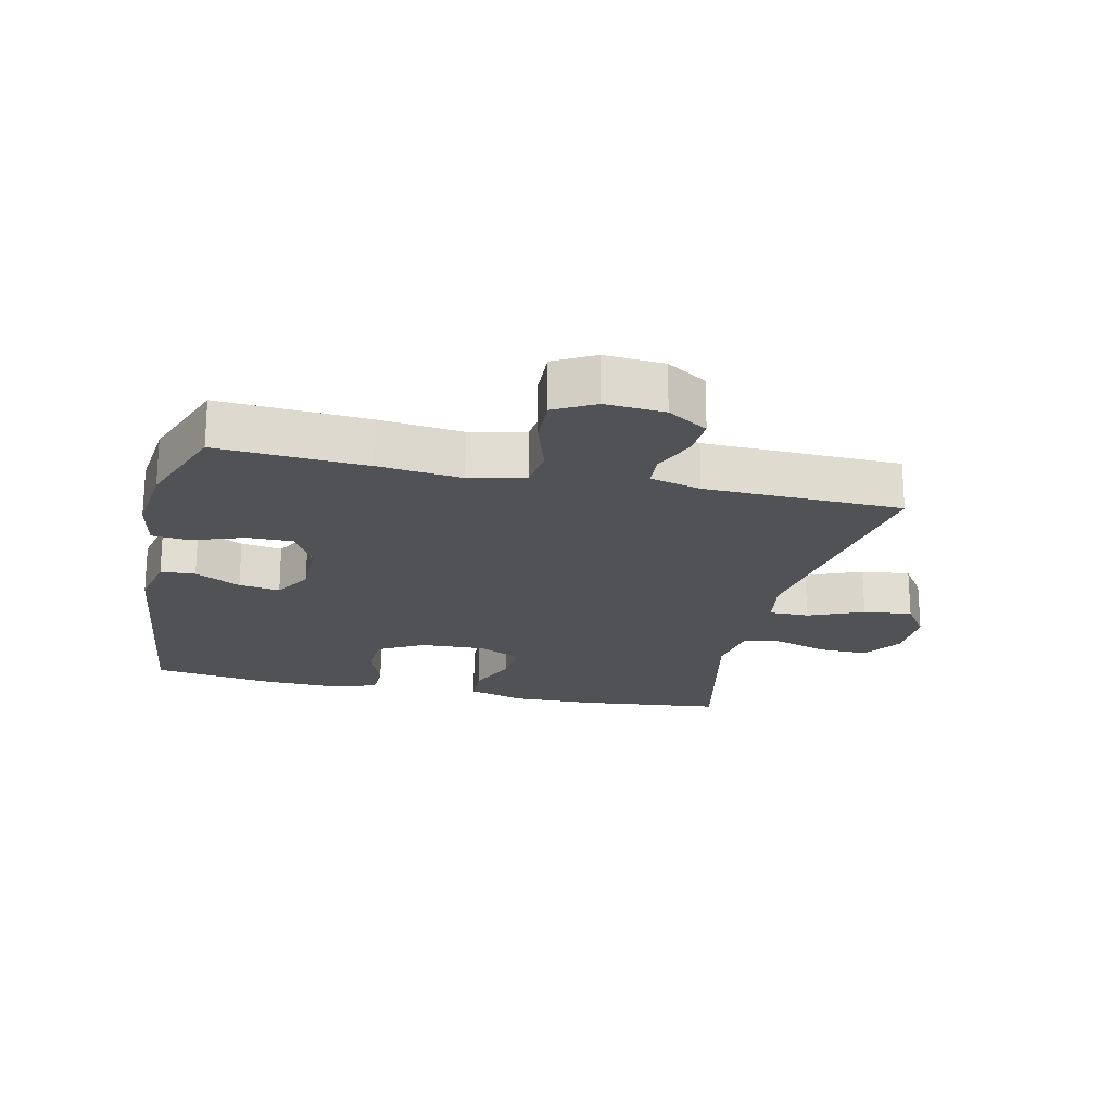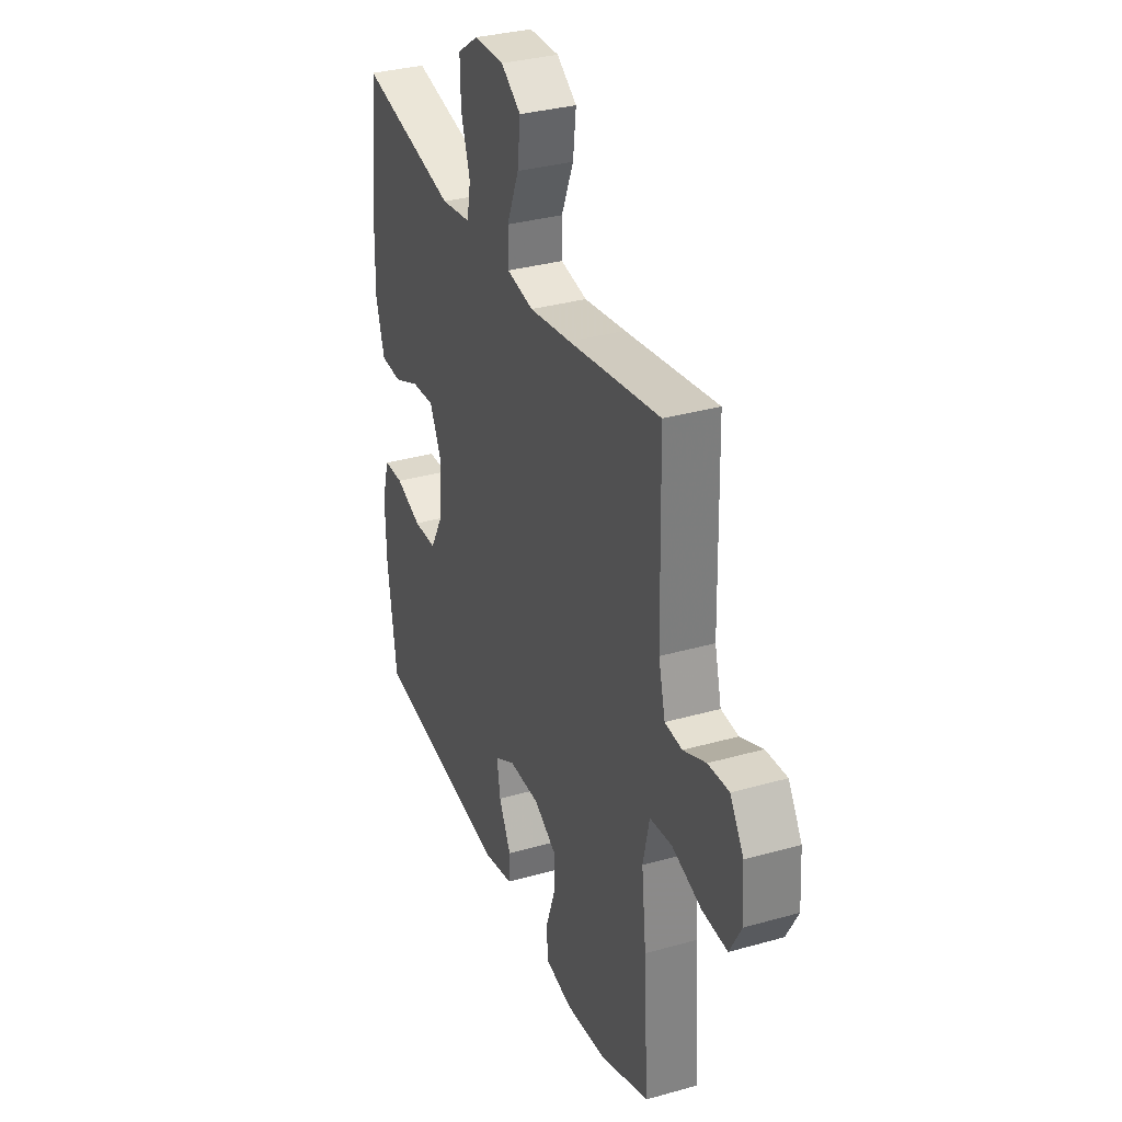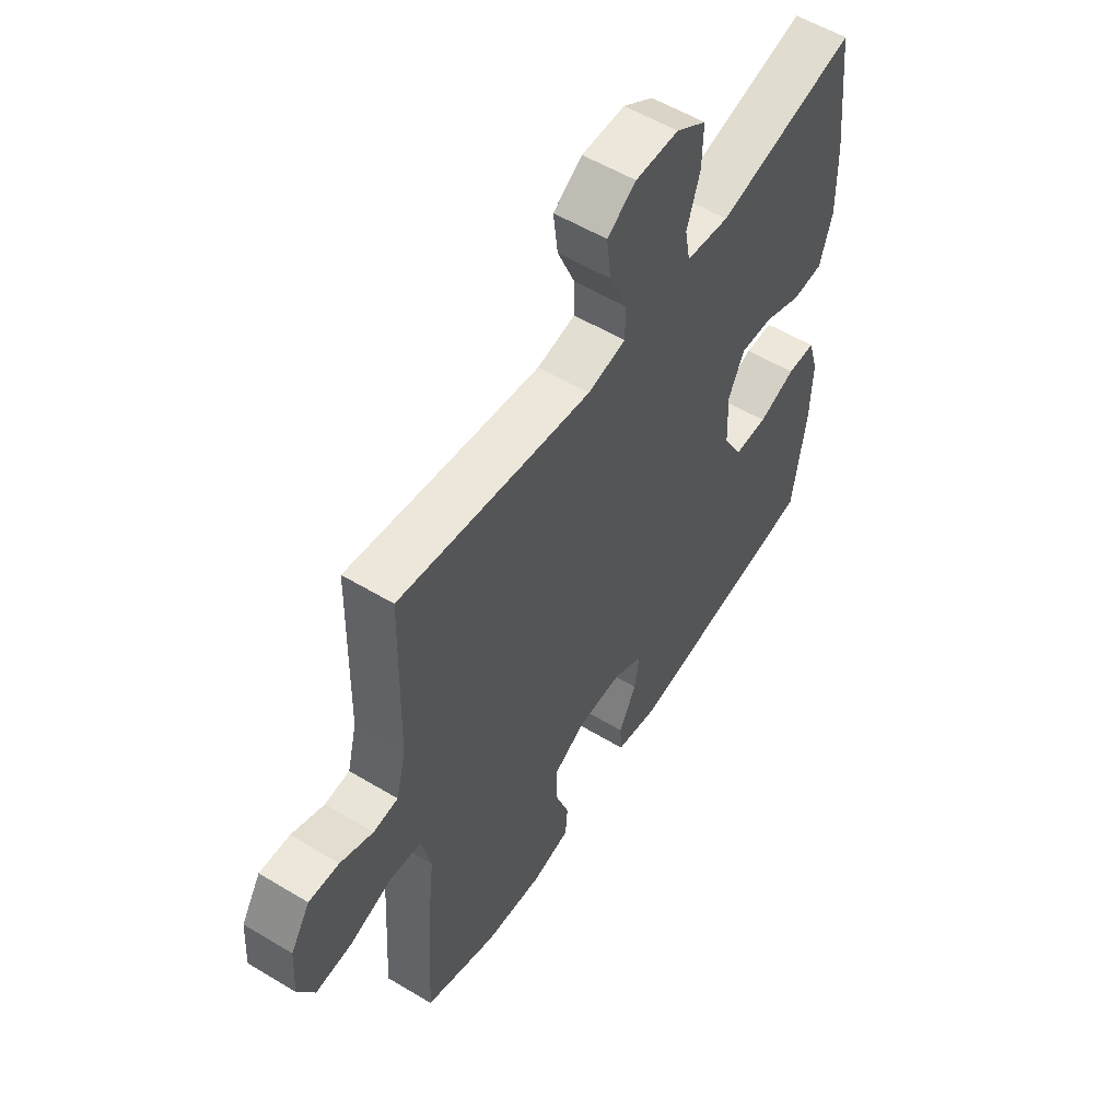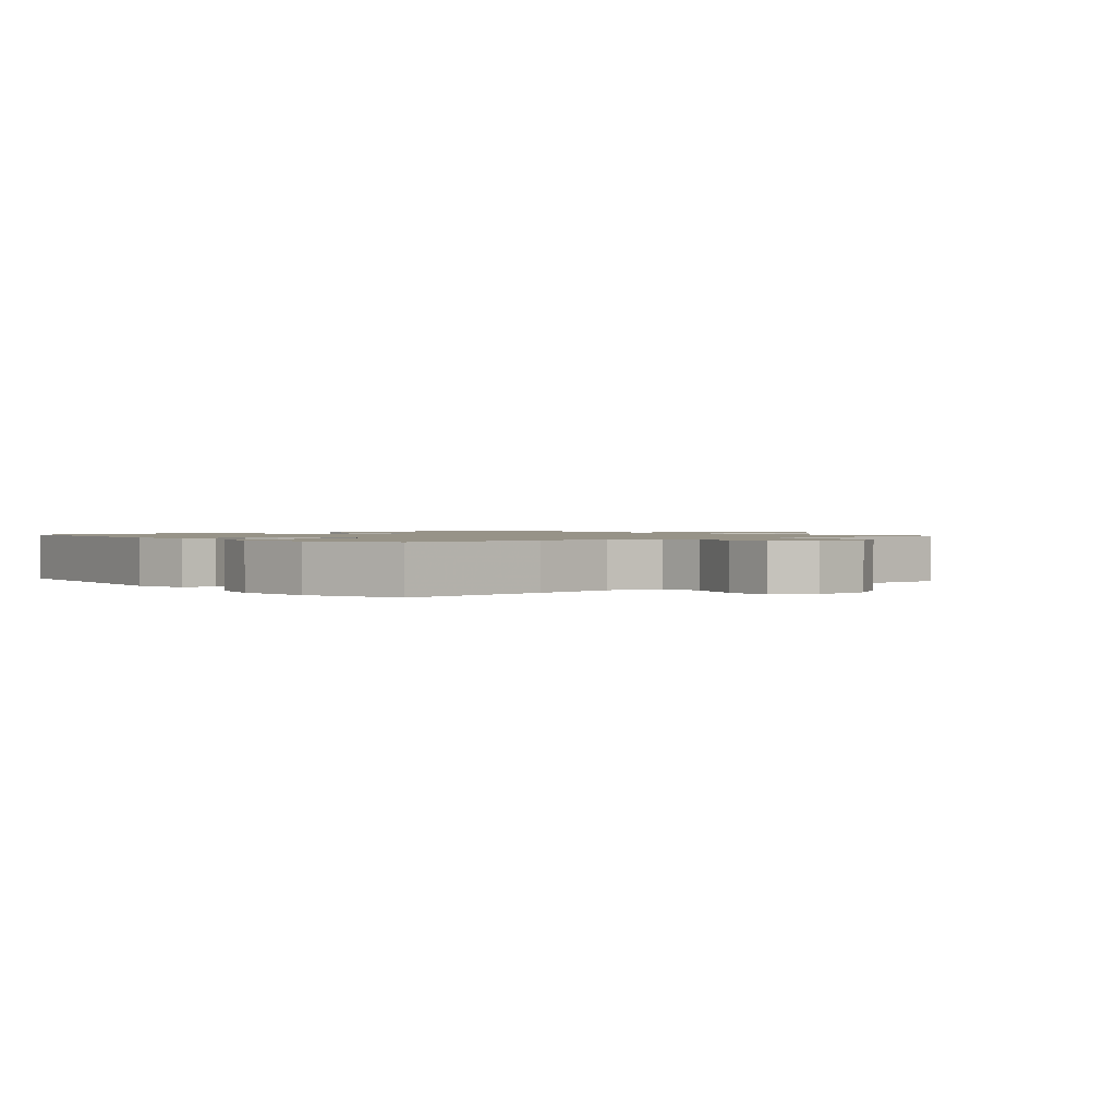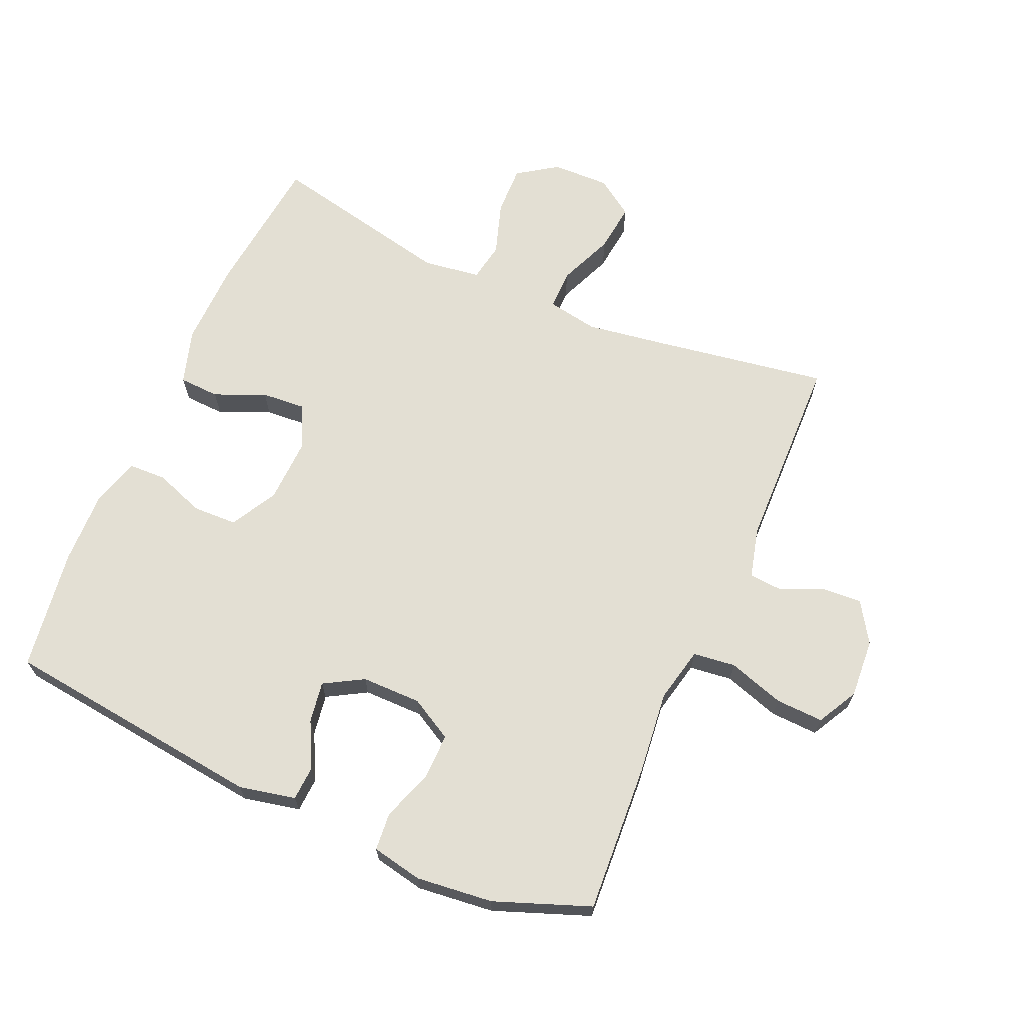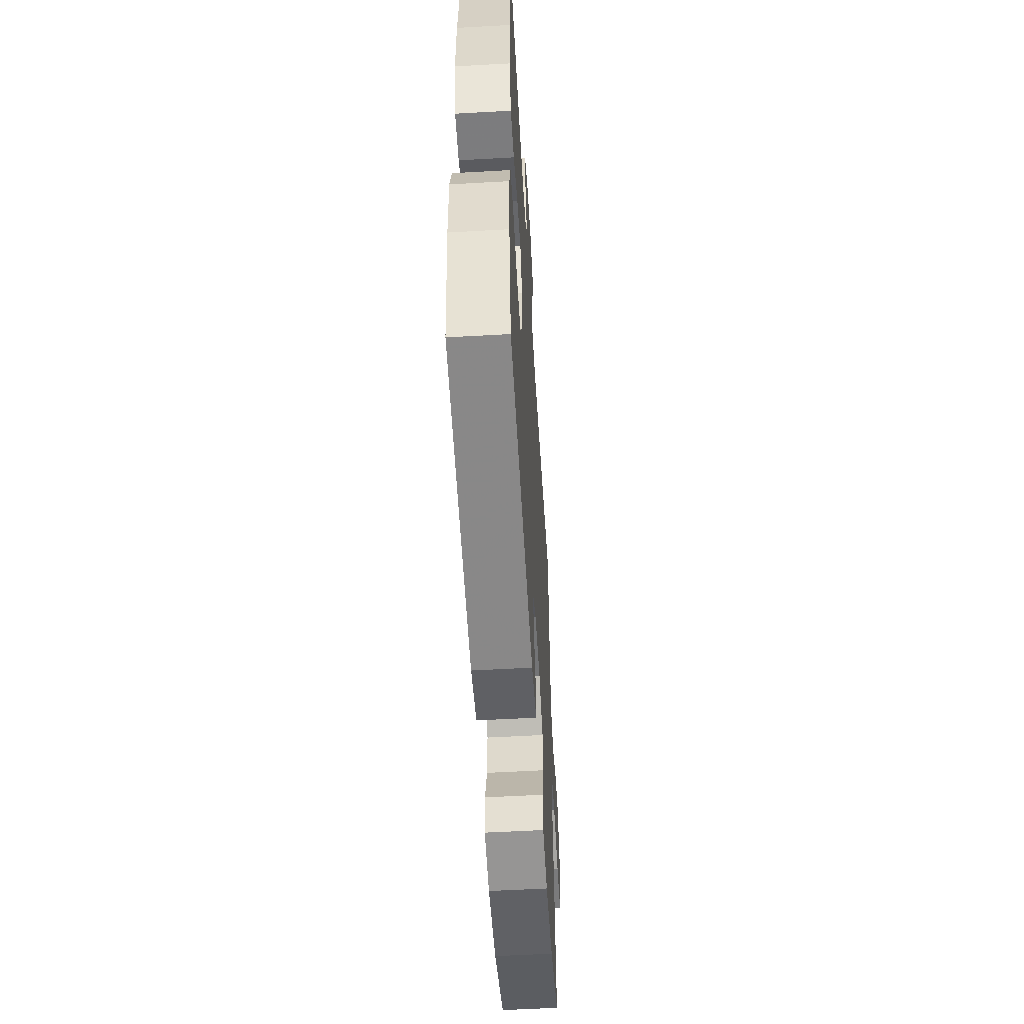
<metadata>
{"format":"obj","ext":"obj","renderer":"f3d","projection":"perspective","resolution":1024,"background":"white","views":[{"elev":-20.8,"azim":-102.7,"up":"+Y"},{"elev":33.1,"azim":-111.3,"up":"+Z"},{"elev":55.8,"azim":-57.7,"up":"+Z"},{"elev":1.3,"azim":-129.6,"up":"+Y"},{"elev":67.1,"azim":-156.4,"up":"+Y"},{"elev":-56.2,"azim":93.4,"up":"+Z"}]}
</metadata>
<code>
v -0.5 0.07 0.5
v -0.228 0.07 0.456
v -0.104 0.07 0.437
v -0.025 0.07 0.451
v -0.025 0.07 0.513
v -0.061 0.07 0.599
v -0.07 0.07 0.675
v -0.011 0.07 0.715
v 0.078 0.07 0.713
v 0.14 0.07 0.671
v 0.138 0.07 0.594
v 0.111 0.07 0.511
v 0.122 0.07 0.451
v 0.211 0.07 0.438
v 0.5 0.07 0.5
v 0.525 0.07 0.276
v 0.528 0.07 0.145
v 0.502 0.07 0.059
v 0.439 0.07 0.056
v 0.36 0.07 0.09
v 0.292 0.07 0.095
v 0.259 0.07 0.027
v 0.263 0.07 -0.073
v 0.303 0.07 -0.145
v 0.372 0.07 -0.147
v 0.449 0.07 -0.119
v 0.508 0.07 -0.121
v 0.53 0.07 -0.195
v 0.527 0.07 -0.31
v 0.5 0.07 -0.5
v 0.089 0.07 -0.549
v 0.001 0.07 -0.53
v -0.002 0.07 -0.476
v 0.034 0.07 -0.405
v 0.044 0.07 -0.341
v -0.017 0.07 -0.306
v -0.11 0.07 -0.306
v -0.176 0.07 -0.343
v -0.175 0.07 -0.414
v -0.147 0.07 -0.494
v -0.152 0.07 -0.553
v -0.231 0.07 -0.569
v -0.351 0.07 -0.556
v -0.5 0.07 -0.5
v -0.486 0.07 -0.267
v -0.472 0.07 -0.138
v -0.491 0.07 -0.052
v -0.557 0.07 -0.044
v -0.645 0.07 -0.072
v -0.719 0.07 -0.075
v -0.753 0.07 -0.012
v -0.747 0.07 0.08
v -0.707 0.07 0.143
v -0.645 0.07 0.139
v -0.578 0.07 0.11
v -0.527 0.07 0.114
v -0.507 0.07 0.193
v -0.5 0 0.5
v -0.228 0 0.456
v -0.104 0 0.437
v -0.025 0 0.451
v -0.025 0 0.513
v -0.061 0 0.599
v -0.07 0 0.675
v -0.011 0 0.715
v 0.078 0 0.713
v 0.14 0 0.671
v 0.138 0 0.594
v 0.111 0 0.511
v 0.122 0 0.451
v 0.211 0 0.438
v 0.5 0 0.5
v 0.525 0 0.276
v 0.528 0 0.145
v 0.502 0 0.059
v 0.439 0 0.056
v 0.36 0 0.09
v 0.292 0 0.095
v 0.259 0 0.027
v 0.263 0 -0.073
v 0.303 0 -0.145
v 0.372 0 -0.147
v 0.449 0 -0.119
v 0.508 0 -0.121
v 0.53 0 -0.195
v 0.527 0 -0.31
v 0.5 0 -0.5
v 0.089 0 -0.549
v 0.001 0 -0.53
v -0.002 0 -0.476
v 0.034 0 -0.405
v 0.044 0 -0.341
v -0.017 0 -0.306
v -0.11 0 -0.306
v -0.176 0 -0.343
v -0.175 0 -0.414
v -0.147 0 -0.494
v -0.152 0 -0.553
v -0.231 0 -0.569
v -0.351 0 -0.556
v -0.5 0 -0.5
v -0.486 0 -0.267
v -0.472 0 -0.138
v -0.491 0 -0.052
v -0.557 0 -0.044
v -0.645 0 -0.072
v -0.719 0 -0.075
v -0.753 0 -0.012
v -0.747 0 0.08
v -0.707 0 0.143
v -0.645 0 0.139
v -0.578 0 0.11
v -0.527 0 0.114
v -0.507 0 0.193
f 52 53 54 55
f 52 55 56
f 51 52 56
f 48 49 50 51
f 47 48 51 56
f 46 47 56 57
f 44 45 46
f 43 44 46
f 39 40 41 42
f 38 39 42 43
f 31 32 33 34
f 31 34 35
f 30 31 35
f 29 30 35 36
f 25 26 27 28
f 24 25 28 29
f 17 18 19 20
f 17 20 21
f 14 15 16 17
f 13 14 17 21
f 9 10 11 12
f 7 8 9 12
f 5 6 7 12
f 4 5 12 13
f 3 4 13 21
f 46 57 1 2
f 38 43 46 2
f 37 38 2 3
f 36 37 3 21
f 24 29 36
f 23 24 36
f 22 23 36
f 21 22 36
f 112 111 110 109
f 113 112 109
f 113 109 108
f 108 107 106 105
f 113 108 105 104
f 114 113 104 103
f 103 102 101
f 103 101 100
f 99 98 97 96
f 100 99 96 95
f 91 90 89 88
f 92 91 88
f 92 88 87
f 93 92 87 86
f 85 84 83 82
f 86 85 82 81
f 77 76 75 74
f 78 77 74
f 74 73 72 71
f 78 74 71 70
f 69 68 67 66
f 69 66 65 64
f 69 64 63 62
f 70 69 62 61
f 78 70 61 60
f 59 58 114 103
f 59 103 100 95
f 60 59 95 94
f 78 60 94 93
f 93 86 81
f 93 81 80
f 93 80 79
f 93 79 78
f 1 58 59 2
f 2 59 60 3
f 3 60 61 4
f 4 61 62 5
f 5 62 63 6
f 6 63 64 7
f 7 64 65 8
f 8 65 66 9
f 9 66 67 10
f 10 67 68 11
f 11 68 69 12
f 12 69 70 13
f 13 70 71 14
f 14 71 72 15
f 15 72 73 16
f 16 73 74 17
f 17 74 75 18
f 18 75 76 19
f 19 76 77 20
f 20 77 78 21
f 21 78 79 22
f 22 79 80 23
f 23 80 81 24
f 24 81 82 25
f 25 82 83 26
f 26 83 84 27
f 27 84 85 28
f 28 85 86 29
f 29 86 87 30
f 30 87 88 31
f 31 88 89 32
f 32 89 90 33
f 33 90 91 34
f 34 91 92 35
f 35 92 93 36
f 36 93 94 37
f 37 94 95 38
f 38 95 96 39
f 39 96 97 40
f 40 97 98 41
f 41 98 99 42
f 42 99 100 43
f 43 100 101 44
f 44 101 102 45
f 45 102 103 46
f 46 103 104 47
f 47 104 105 48
f 48 105 106 49
f 49 106 107 50
f 50 107 108 51
f 51 108 109 52
f 52 109 110 53
f 53 110 111 54
f 54 111 112 55
f 55 112 113 56
f 56 113 114 57
f 57 114 58 1

</code>
